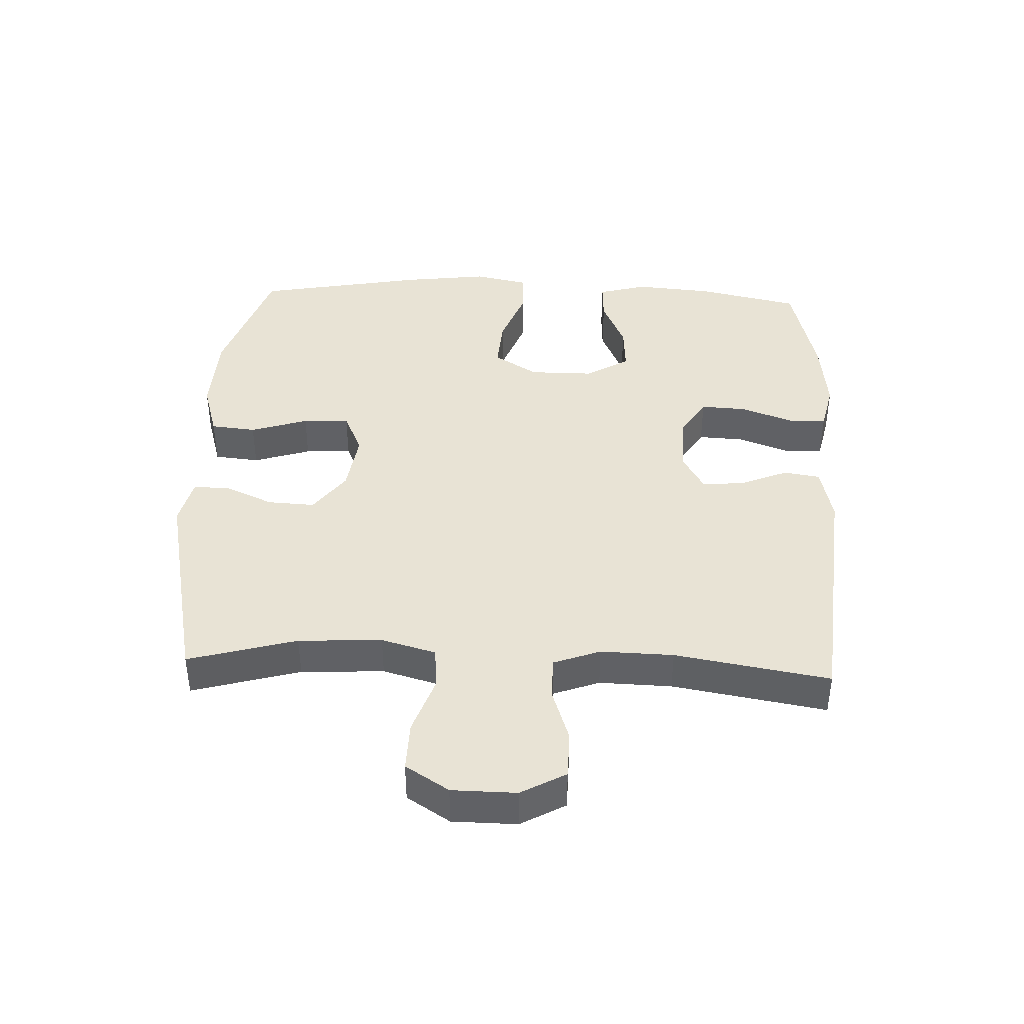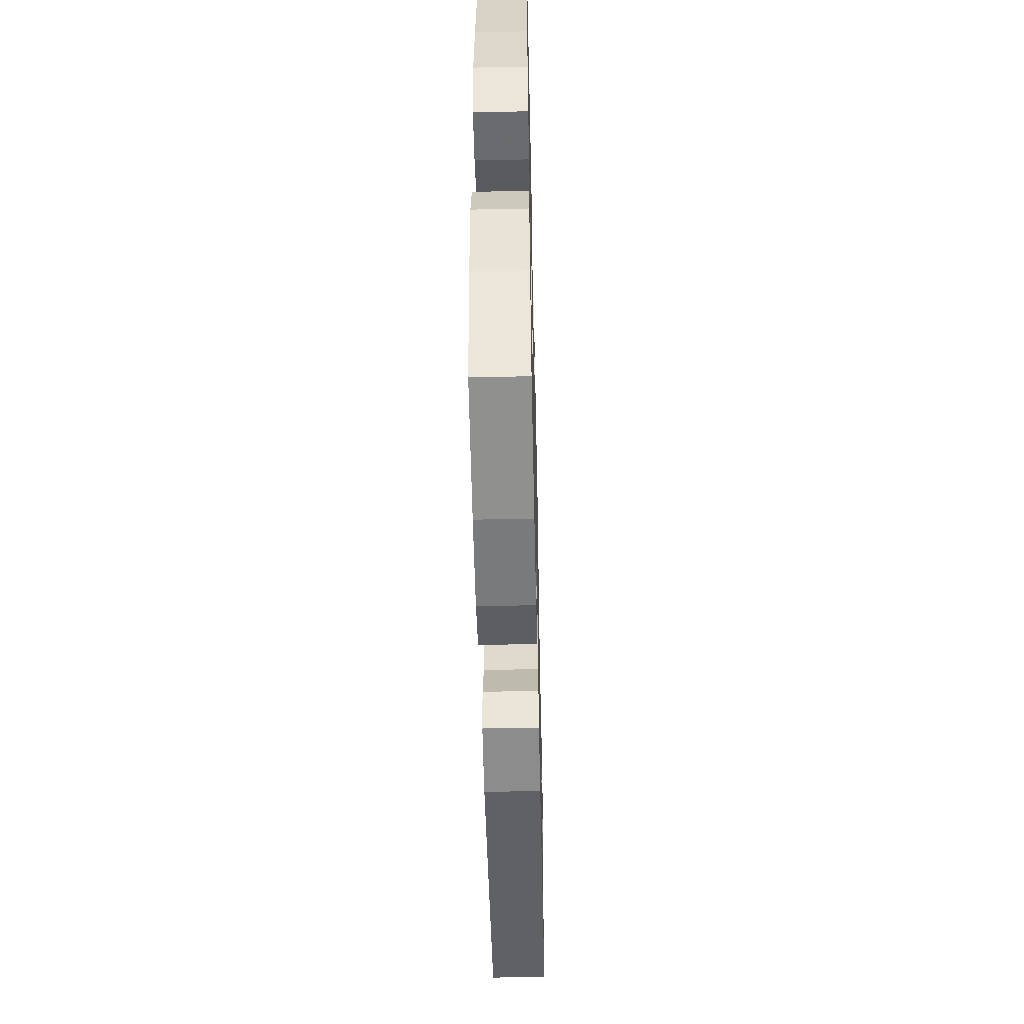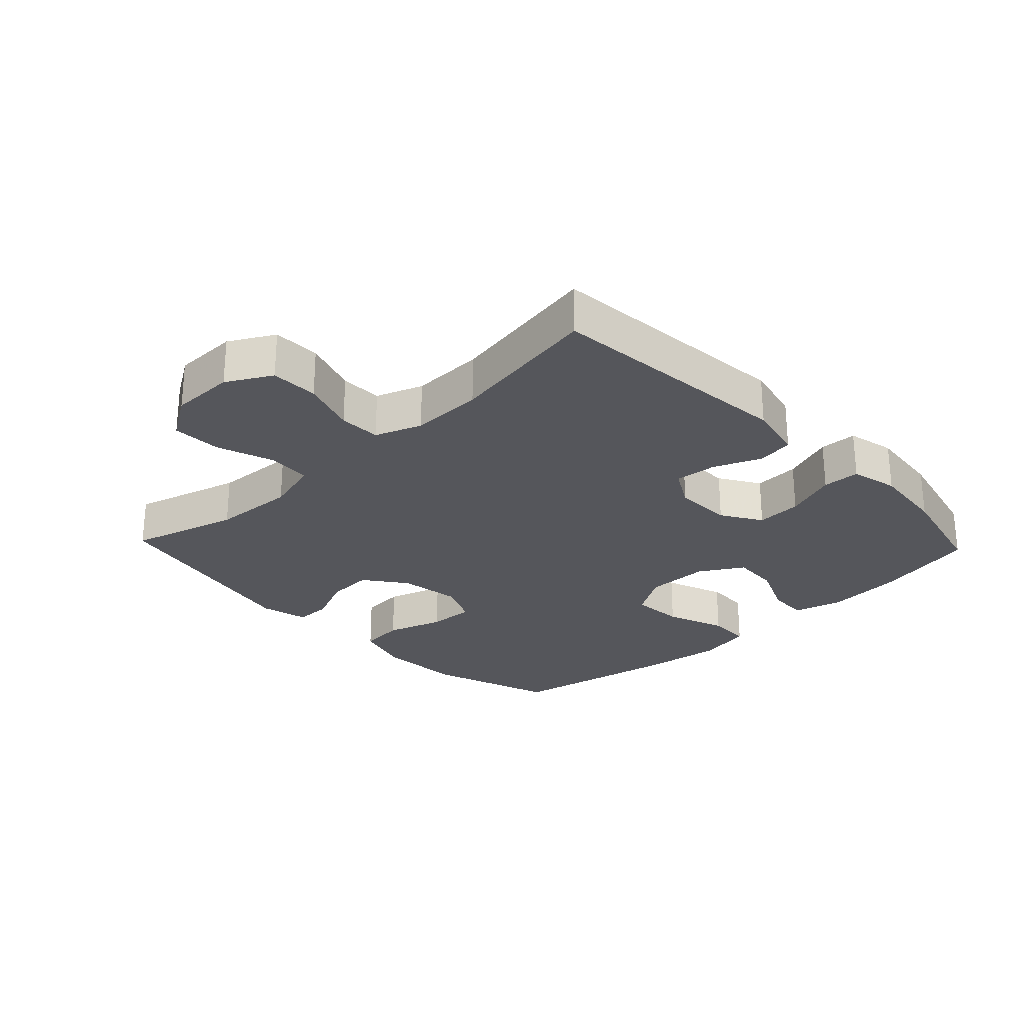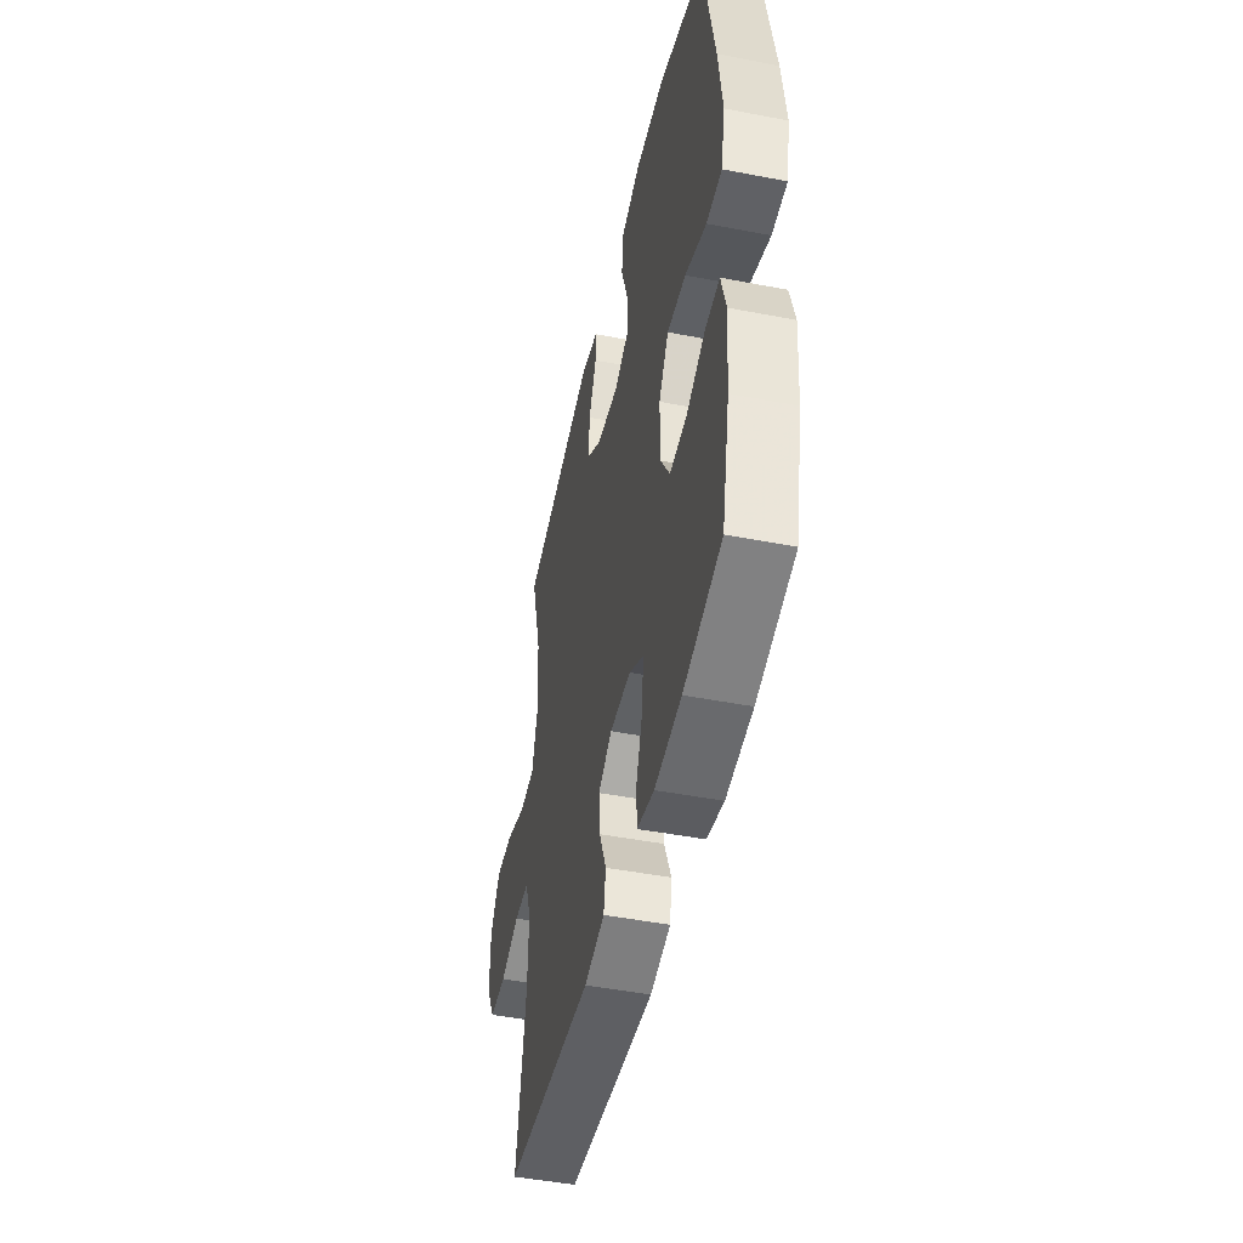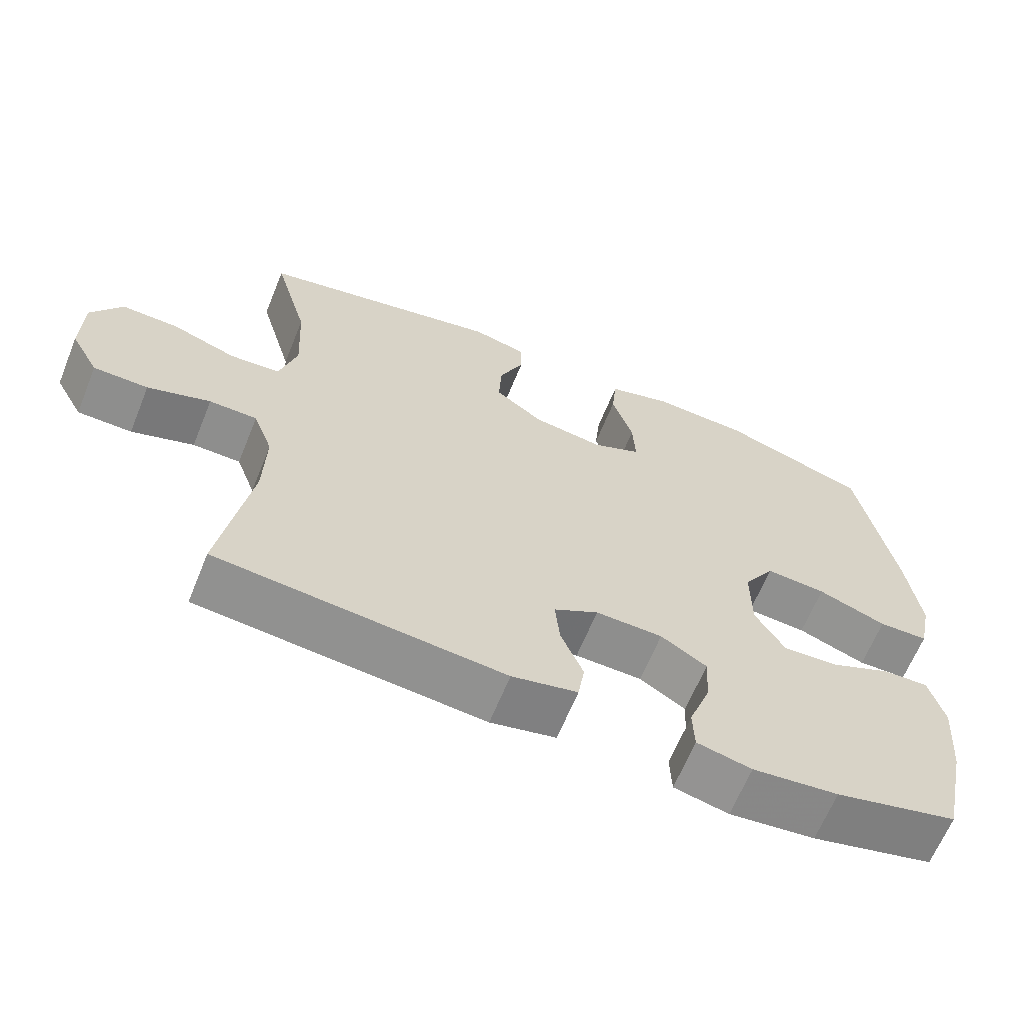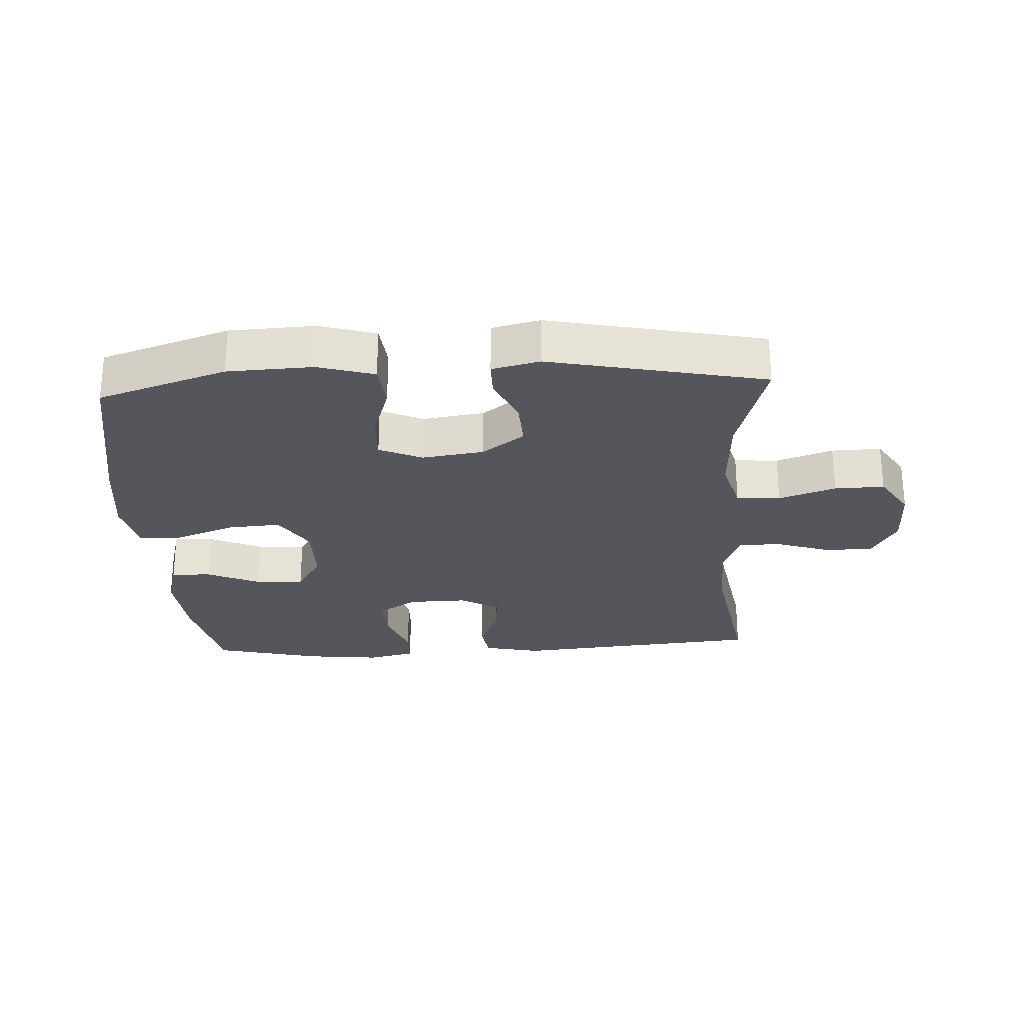
<metadata>
{"format":"obj","ext":"obj","renderer":"f3d","projection":"perspective","resolution":1024,"background":"white","views":[{"elev":41.1,"azim":92.4,"up":"+Y"},{"elev":-51.8,"azim":-88.7,"up":"+Z"},{"elev":-26.3,"azim":133.5,"up":"+Y"},{"elev":-46.9,"azim":-102.4,"up":"+Z"},{"elev":-64.6,"azim":157.9,"up":"+Z"},{"elev":-26.2,"azim":3.1,"up":"+Y"}]}
</metadata>
<code>
v -0.5 0.07 -0.5
v -0.535 0.07 -0.338
v -0.545 0.07 -0.217
v -0.524 0.07 -0.14
v -0.461 0.07 -0.143
v -0.377 0.07 -0.18
v -0.302 0.07 -0.185
v -0.261 0.07 -0.116
v -0.261 0.07 -0.016
v -0.304 0.07 0.053
v -0.387 0.07 0.047
v -0.481 0.07 0.012
v -0.549 0.07 0.014
v -0.567 0.07 0.1
v -0.55 0.07 0.233
v -0.5 0.07 0.5
v -0.299 0.07 0.567
v -0.166 0.07 0.573
v -0.078 0.07 0.547
v -0.071 0.07 0.476
v -0.1 0.07 0.386
v -0.103 0.07 0.313
v -0.036 0.07 0.283
v 0.061 0.07 0.297
v 0.127 0.07 0.346
v 0.123 0.07 0.42
v 0.089 0.07 0.497
v 0.089 0.07 0.553
v 0.164 0.07 0.571
v 0.5 0.07 0.5
v 0.452 0.07 0.33
v 0.445 0.07 0.199
v 0.469 0.07 0.113
v 0.538 0.07 0.108
v 0.627 0.07 0.139
v 0.705 0.07 0.141
v 0.748 0.07 0.073
v 0.749 0.07 -0.028
v 0.71 0.07 -0.098
v 0.635 0.07 -0.099
v 0.549 0.07 -0.07
v 0.483 0.07 -0.071
v 0.456 0.07 -0.144
v 0.459 0.07 -0.258
v 0.5 0.07 -0.5
v 0.107 0.07 -0.536
v 0.017 0.07 -0.516
v 0.008 0.07 -0.459
v 0.039 0.07 -0.384
v 0.045 0.07 -0.318
v -0.016 0.07 -0.283
v -0.108 0.07 -0.285
v -0.171 0.07 -0.324
v -0.167 0.07 -0.396
v -0.137 0.07 -0.478
v -0.139 0.07 -0.537
v -0.214 0.07 -0.554
v -0.332 0.07 -0.541
v -0.5 0 -0.5
v -0.535 0 -0.338
v -0.545 0 -0.217
v -0.524 0 -0.14
v -0.461 0 -0.143
v -0.377 0 -0.18
v -0.302 0 -0.185
v -0.261 0 -0.116
v -0.261 0 -0.016
v -0.304 0 0.053
v -0.387 0 0.047
v -0.481 0 0.012
v -0.549 0 0.014
v -0.567 0 0.1
v -0.55 0 0.233
v -0.5 0 0.5
v -0.299 0 0.567
v -0.166 0 0.573
v -0.078 0 0.547
v -0.071 0 0.476
v -0.1 0 0.386
v -0.103 0 0.313
v -0.036 0 0.283
v 0.061 0 0.297
v 0.127 0 0.346
v 0.123 0 0.42
v 0.089 0 0.497
v 0.089 0 0.553
v 0.164 0 0.571
v 0.5 0 0.5
v 0.452 0 0.33
v 0.445 0 0.199
v 0.469 0 0.113
v 0.538 0 0.108
v 0.627 0 0.139
v 0.705 0 0.141
v 0.748 0 0.073
v 0.749 0 -0.028
v 0.71 0 -0.098
v 0.635 0 -0.099
v 0.549 0 -0.07
v 0.483 0 -0.071
v 0.456 0 -0.144
v 0.459 0 -0.258
v 0.5 0 -0.5
v 0.107 0 -0.536
v 0.017 0 -0.516
v 0.008 0 -0.459
v 0.039 0 -0.384
v 0.045 0 -0.318
v -0.016 0 -0.283
v -0.108 0 -0.285
v -0.171 0 -0.324
v -0.167 0 -0.396
v -0.137 0 -0.478
v -0.139 0 -0.537
v -0.214 0 -0.554
v -0.332 0 -0.541
f 4 5 6
f 3 4 6
f 2 3 6
f 1 2 6
f 58 1 6
f 57 58 6
f 56 57 6
f 55 56 6
f 54 55 6
f 53 54 6 7
f 52 53 7 8
f 51 52 8 9
f 50 51 9 10
f 47 48 49
f 46 47 49
f 45 46 49
f 44 45 49
f 43 44 49 50
f 42 43 50 10
f 39 40 41
f 38 39 41
f 37 38 41
f 36 37 41
f 35 36 41
f 34 35 41
f 41 42 10
f 34 41 10
f 33 34 10
f 29 30 31
f 28 29 31
f 27 28 31
f 26 27 31
f 25 26 31 32
f 24 25 32 33
f 19 20 21
f 18 19 21
f 17 18 21
f 16 17 21
f 15 16 21
f 14 15 21
f 13 14 21
f 12 13 21
f 11 12 21
f 11 21 22
f 33 10 11
f 24 33 11
f 23 24 11
f 11 22 23
f 64 63 62
f 64 62 61
f 64 61 60
f 64 60 59
f 64 59 116
f 64 116 115
f 64 115 114
f 64 114 113
f 64 113 112
f 65 64 112 111
f 66 65 111 110
f 67 66 110 109
f 68 67 109 108
f 107 106 105
f 107 105 104
f 107 104 103
f 107 103 102
f 108 107 102 101
f 68 108 101 100
f 99 98 97
f 99 97 96
f 99 96 95
f 99 95 94
f 99 94 93
f 99 93 92
f 68 100 99
f 68 99 92
f 68 92 91
f 89 88 87
f 89 87 86
f 89 86 85
f 89 85 84
f 90 89 84 83
f 91 90 83 82
f 79 78 77
f 79 77 76
f 79 76 75
f 79 75 74
f 79 74 73
f 79 73 72
f 79 72 71
f 79 71 70
f 79 70 69
f 80 79 69
f 69 68 91
f 69 91 82
f 69 82 81
f 81 80 69
f 1 59 60 2
f 2 60 61 3
f 3 61 62 4
f 4 62 63 5
f 5 63 64 6
f 6 64 65 7
f 7 65 66 8
f 8 66 67 9
f 9 67 68 10
f 10 68 69 11
f 11 69 70 12
f 12 70 71 13
f 13 71 72 14
f 14 72 73 15
f 15 73 74 16
f 16 74 75 17
f 17 75 76 18
f 18 76 77 19
f 19 77 78 20
f 20 78 79 21
f 21 79 80 22
f 22 80 81 23
f 23 81 82 24
f 24 82 83 25
f 25 83 84 26
f 26 84 85 27
f 27 85 86 28
f 28 86 87 29
f 29 87 88 30
f 30 88 89 31
f 31 89 90 32
f 32 90 91 33
f 33 91 92 34
f 34 92 93 35
f 35 93 94 36
f 36 94 95 37
f 37 95 96 38
f 38 96 97 39
f 39 97 98 40
f 40 98 99 41
f 41 99 100 42
f 42 100 101 43
f 43 101 102 44
f 44 102 103 45
f 45 103 104 46
f 46 104 105 47
f 47 105 106 48
f 48 106 107 49
f 49 107 108 50
f 50 108 109 51
f 51 109 110 52
f 52 110 111 53
f 53 111 112 54
f 54 112 113 55
f 55 113 114 56
f 56 114 115 57
f 57 115 116 58
f 58 116 59 1

</code>
